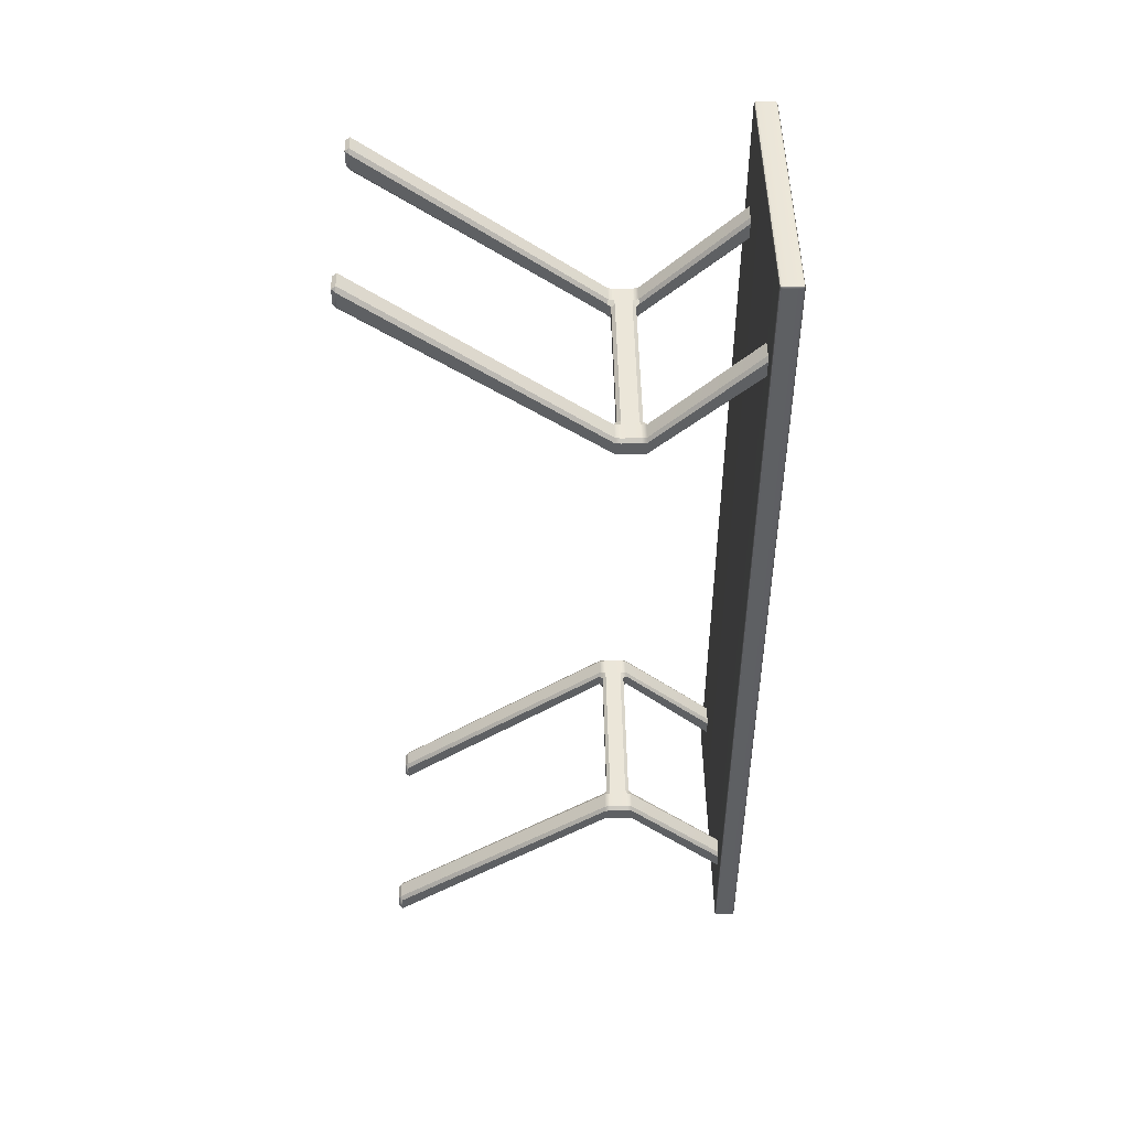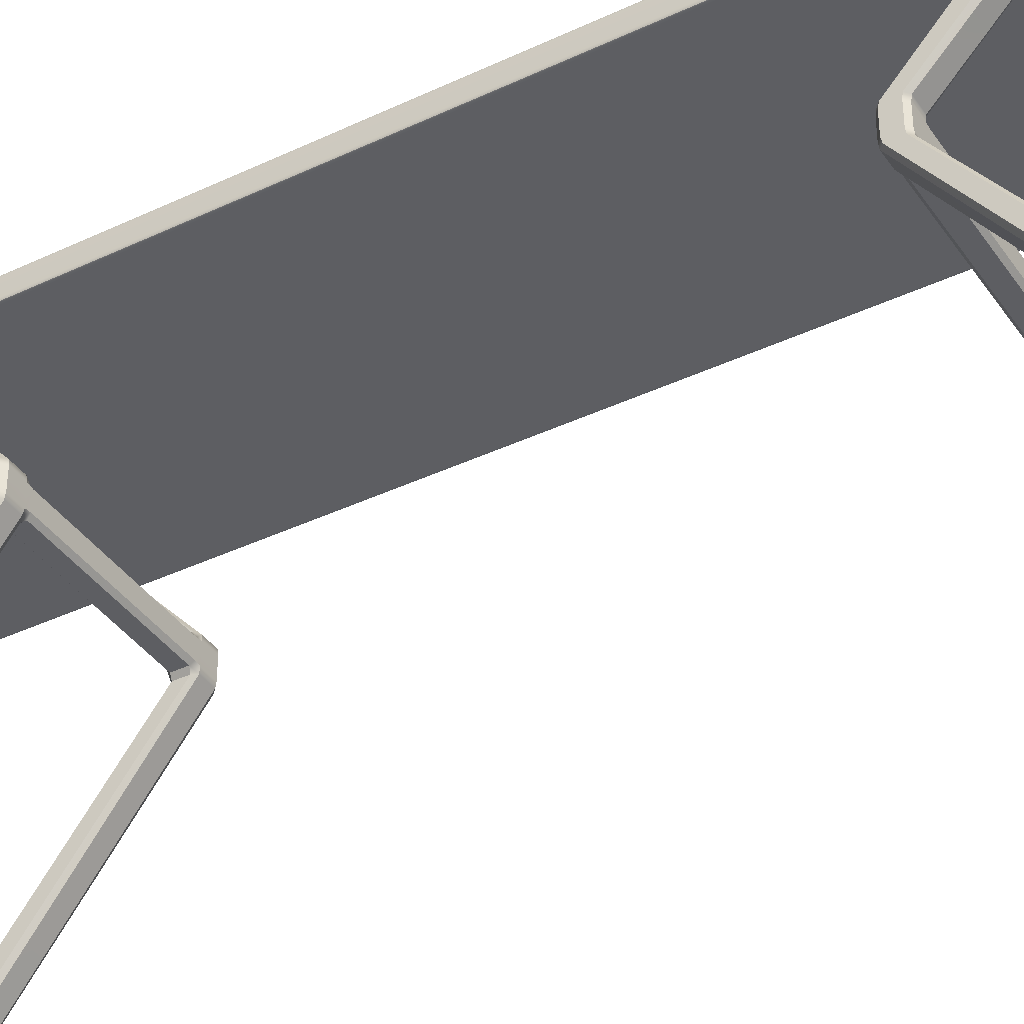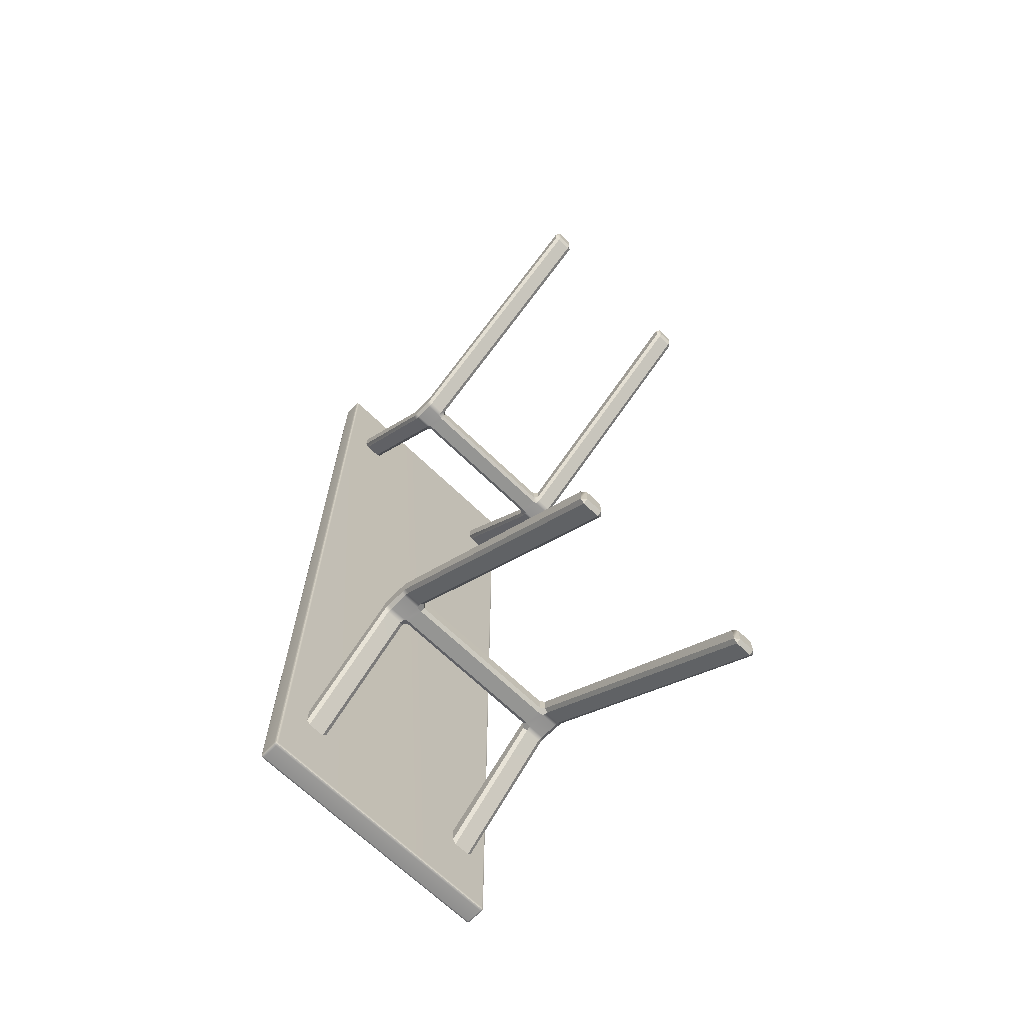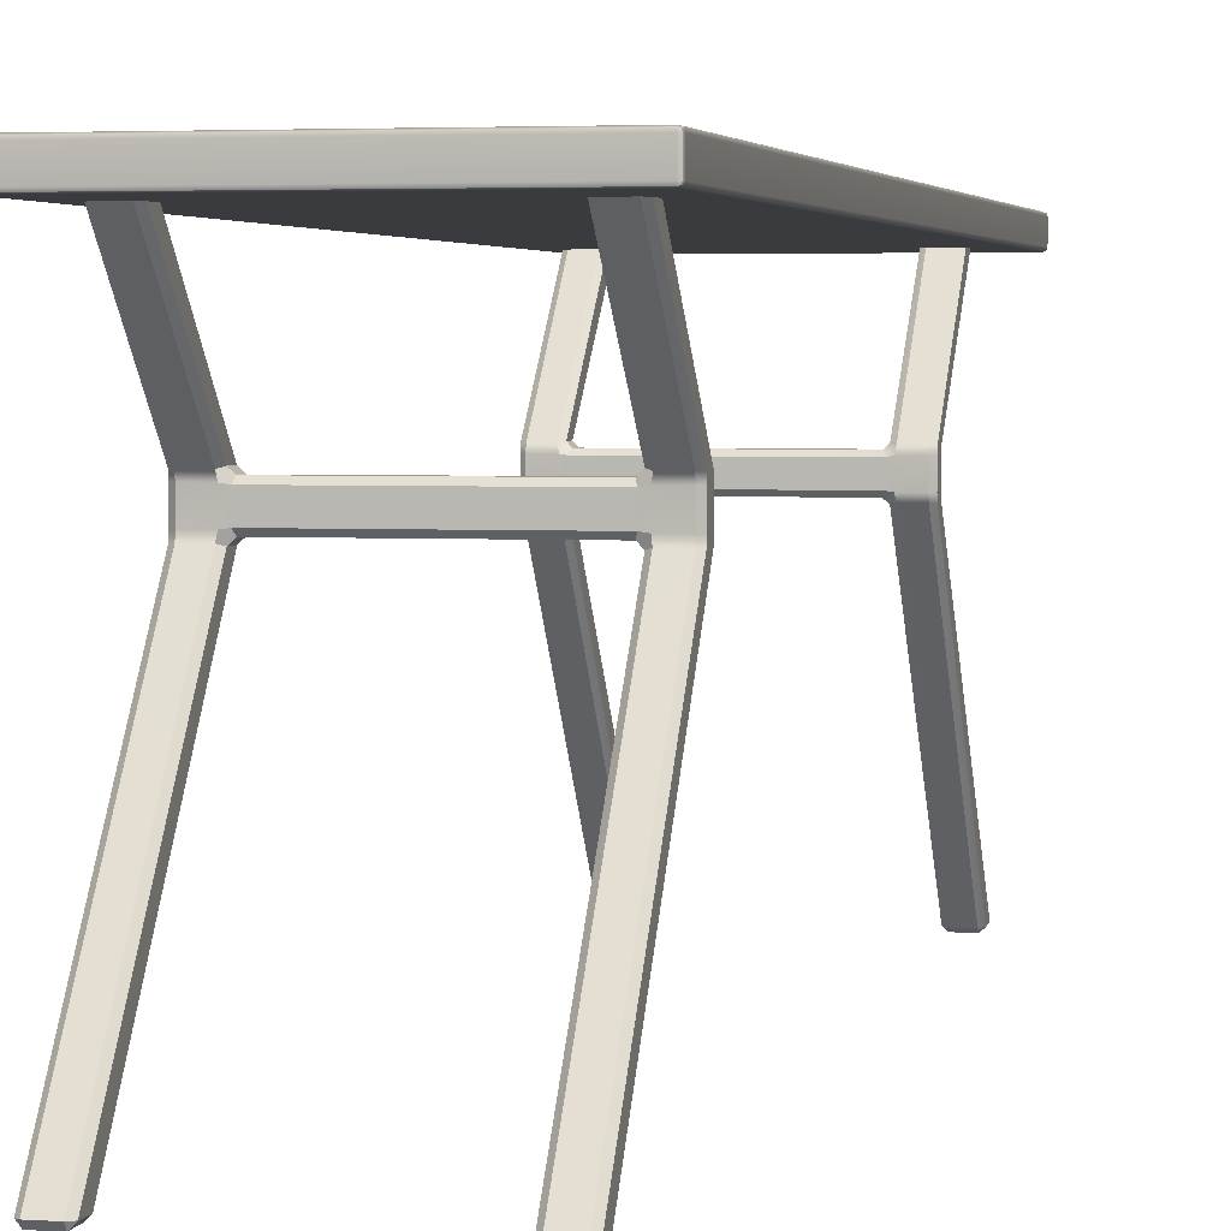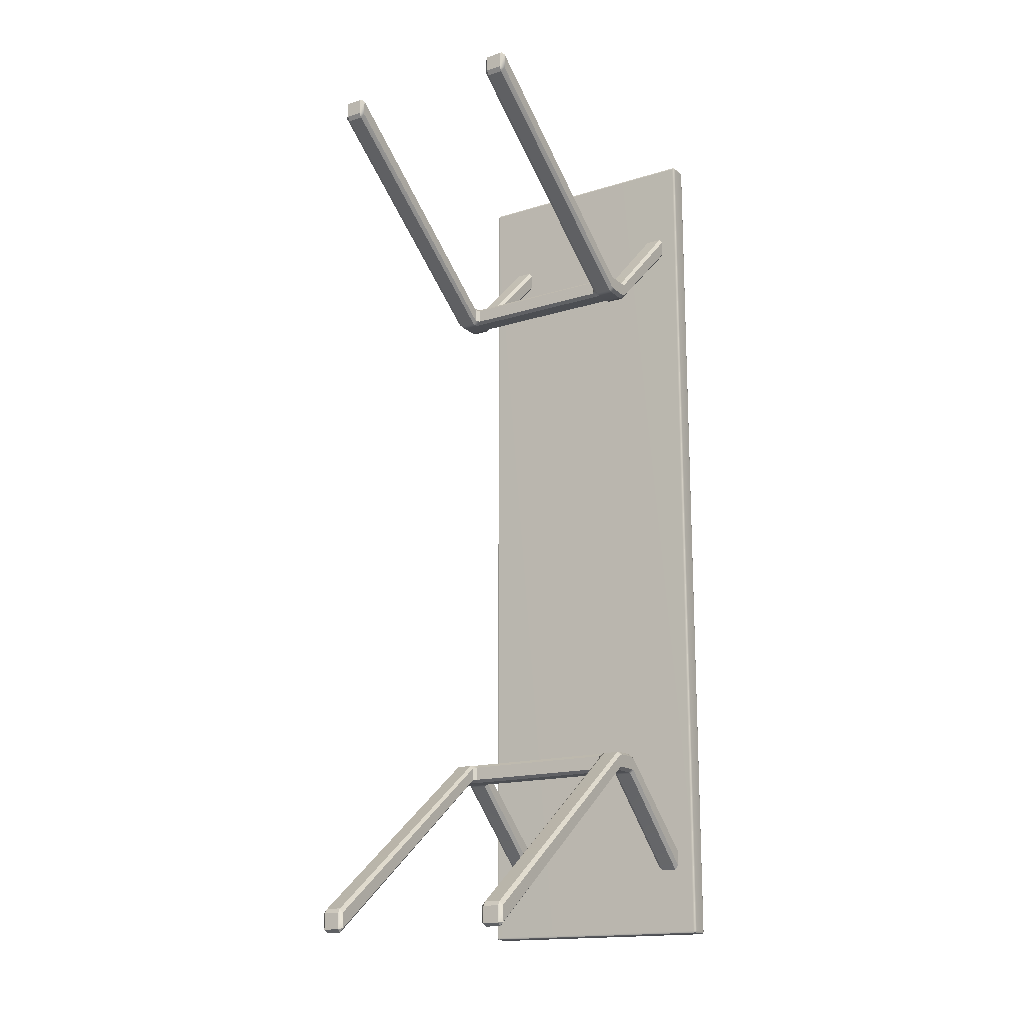
<metadata>
{"format":"obj","ext":"obj","renderer":"f3d","projection":"perspective","resolution":1024,"background":"white","views":[{"elev":47.5,"azim":89.1,"up":"+Z"},{"elev":-38.7,"azim":120.8,"up":"+Y"},{"elev":-67.3,"azim":-44.2,"up":"+Z"},{"elev":3.2,"azim":-167.0,"up":"+Y"},{"elev":-16.5,"azim":32.4,"up":"+Z"}]}
</metadata>
<code>
g default
v -9.69 0.8872 -5.208
v -9.69 0.9064 -5.211
v -9.704 0.9063 -5.223
v -9.704 0.8867 -5.22
v -9.606 0.9099 -5.211
v -9.626 0.9071 -5.211
v -9.629 0.8871 -5.208
v -9.615 0.8829 -5.219
v -9.602 0.8965 -5.223
v -9.704 0.9946 -5.221
v -9.704 0.975 -5.223
v -9.69 0.9749 -5.211
v -9.69 0.9942 -5.209
v -9.602 0.9849 -5.223
v -9.615 0.9982 -5.219
v -9.629 0.9939 -5.209
v -9.626 0.9742 -5.211
v -9.606 0.9715 -5.211
v -9.69 0.9942 -5.282
v -9.69 0.9749 -5.284
v -9.704 0.9751 -5.273
v -9.704 0.9947 -5.269
v -9.606 0.9715 -5.284
v -9.626 0.9743 -5.284
v -9.629 0.9943 -5.282
v -9.615 0.9985 -5.268
v -9.602 0.9849 -5.273
v -9.704 0.8867 -5.269
v -9.704 0.9063 -5.273
v -9.69 0.9064 -5.284
v -9.69 0.8872 -5.281
v -9.602 0.8965 -5.273
v -9.615 0.8831 -5.268
v -9.629 0.8875 -5.281
v -9.626 0.9071 -5.284
v -9.606 0.9099 -5.284
v -9.704 1.371 -4.866
v -9.69 1.37 -4.851
v -9.69 1.386 -4.863
v -9.629 1.386 -4.863
v -9.629 1.37 -4.851
v -9.615 1.371 -4.866
v -9.629 1.386 -4.922
v -9.615 1.372 -4.925
v -9.629 1.374 -4.938
v -9.69 1.386 -4.922
v -9.69 1.374 -4.938
v -9.704 1.372 -4.925
v -9.704 0.02739 -4.633
v -9.69 0.02512 -4.647
v -9.69 0.0139 -4.631
v -9.629 0.0139 -4.631
v -9.629 0.02522 -4.647
v -9.615 0.02739 -4.633
v -9.629 0.0139 -4.571
v -9.615 0.02837 -4.575
v -9.629 0.02953 -4.56
v -9.69 0.0139 -4.571
v -9.69 0.02953 -4.56
v -9.704 0.02837 -4.575
v -9.016 0.8965 -5.223
v -9.002 0.8831 -5.219
v -8.989 0.8875 -5.208
v -8.991 0.9071 -5.211
v -9.012 0.9099 -5.211
v -8.914 0.8867 -5.22
v -8.914 0.9063 -5.223
v -8.928 0.9064 -5.211
v -8.928 0.8872 -5.208
v -9.012 0.9715 -5.211
v -8.992 0.9743 -5.211
v -8.988 0.9943 -5.208
v -9.002 0.9985 -5.219
v -9.016 0.9849 -5.223
v -8.928 0.9942 -5.209
v -8.928 0.9749 -5.211
v -8.914 0.975 -5.223
v -8.914 0.9946 -5.221
v -9.016 0.9849 -5.273
v -9.002 0.9982 -5.269
v -8.989 0.9939 -5.282
v -8.991 0.9742 -5.284
v -9.012 0.9715 -5.284
v -8.914 0.9947 -5.269
v -8.914 0.975 -5.273
v -8.928 0.9749 -5.284
v -8.928 0.9942 -5.282
v -9.012 0.9099 -5.284
v -8.991 0.9071 -5.284
v -8.988 0.8871 -5.281
v -9.002 0.8829 -5.268
v -9.016 0.8965 -5.273
v -8.928 0.8872 -5.281
v -8.928 0.9064 -5.284
v -8.914 0.9063 -5.273
v -8.914 0.8867 -5.269
v -9.002 1.371 -4.866
v -8.989 1.37 -4.851
v -8.989 1.386 -4.863
v -8.927 1.386 -4.863
v -8.927 1.37 -4.851
v -8.914 1.371 -4.866
v -8.928 1.386 -4.922
v -8.914 1.372 -4.925
v -8.928 1.374 -4.938
v -8.988 1.386 -4.922
v -8.988 1.374 -4.938
v -9.002 1.372 -4.925
v -9.002 0.02739 -4.633
v -8.988 0.02512 -4.647
v -8.988 0.0139 -4.631
v -8.928 0.0139 -4.631
v -8.928 0.02522 -4.647
v -8.914 0.02739 -4.633
v -8.927 0.0139 -4.571
v -8.914 0.02837 -4.575
v -8.927 0.02953 -4.56
v -8.989 0.0139 -4.571
v -8.989 0.02953 -4.56
v -9.002 0.02837 -4.575
v -8.928 0.8872 -7.344
v -8.928 0.9064 -7.341
v -8.914 0.9063 -7.33
v -8.914 0.8867 -7.332
v -9.012 0.9099 -7.341
v -8.992 0.9071 -7.341
v -8.988 0.8871 -7.344
v -9.002 0.8829 -7.334
v -9.016 0.8965 -7.33
v -8.914 0.9946 -7.332
v -8.914 0.975 -7.33
v -8.928 0.9749 -7.341
v -8.928 0.9942 -7.344
v -9.016 0.9849 -7.33
v -9.002 0.9982 -7.334
v -8.989 0.9939 -7.344
v -8.992 0.9742 -7.341
v -9.012 0.9715 -7.341
v -8.928 0.9942 -7.271
v -8.928 0.9749 -7.268
v -8.914 0.9751 -7.28
v -8.914 0.9947 -7.283
v -9.012 0.9715 -7.268
v -8.992 0.9743 -7.268
v -8.988 0.9943 -7.271
v -9.002 0.9985 -7.284
v -9.016 0.9849 -7.28
v -8.914 0.8867 -7.284
v -8.914 0.9063 -7.28
v -8.928 0.9064 -7.268
v -8.928 0.8872 -7.271
v -9.016 0.8965 -7.28
v -9.002 0.8831 -7.284
v -8.989 0.8875 -7.271
v -8.992 0.9071 -7.268
v -9.012 0.9099 -7.268
v -8.914 1.371 -7.686
v -8.927 1.37 -7.701
v -8.927 1.386 -7.69
v -8.989 1.386 -7.69
v -8.989 1.37 -7.701
v -9.002 1.371 -7.686
v -8.988 1.386 -7.631
v -9.002 1.372 -7.628
v -8.988 1.374 -7.614
v -8.928 1.386 -7.631
v -8.928 1.374 -7.614
v -8.914 1.372 -7.628
v -8.914 0.02739 -7.919
v -8.928 0.02512 -7.906
v -8.928 0.0139 -7.922
v -8.988 0.0139 -7.922
v -8.988 0.02522 -7.906
v -9.002 0.02739 -7.919
v -8.989 0.0139 -7.982
v -9.002 0.02837 -7.978
v -8.989 0.02953 -7.993
v -8.927 0.0139 -7.982
v -8.927 0.02953 -7.993
v -8.914 0.02837 -7.978
v -9.602 0.8965 -7.33
v -9.615 0.8831 -7.334
v -9.629 0.8875 -7.344
v -9.626 0.9071 -7.341
v -9.606 0.9099 -7.341
v -9.704 0.8867 -7.332
v -9.704 0.9063 -7.33
v -9.69 0.9064 -7.341
v -9.69 0.8872 -7.344
v -9.606 0.9715 -7.341
v -9.626 0.9743 -7.341
v -9.629 0.9943 -7.344
v -9.615 0.9985 -7.334
v -9.602 0.9849 -7.33
v -9.69 0.9942 -7.344
v -9.69 0.9749 -7.341
v -9.704 0.975 -7.33
v -9.704 0.9946 -7.332
v -9.602 0.9849 -7.28
v -9.615 0.9982 -7.284
v -9.629 0.9939 -7.271
v -9.626 0.9742 -7.268
v -9.606 0.9715 -7.268
v -9.704 0.9947 -7.283
v -9.704 0.975 -7.28
v -9.69 0.9749 -7.268
v -9.69 0.9942 -7.271
v -9.606 0.9099 -7.268
v -9.626 0.9071 -7.268
v -9.629 0.8871 -7.271
v -9.615 0.8829 -7.285
v -9.602 0.8965 -7.28
v -9.69 0.8872 -7.271
v -9.69 0.9064 -7.268
v -9.704 0.9063 -7.28
v -9.704 0.8867 -7.284
v -9.615 1.371 -7.686
v -9.629 1.37 -7.701
v -9.629 1.386 -7.69
v -9.69 1.386 -7.69
v -9.69 1.37 -7.701
v -9.704 1.371 -7.686
v -9.69 1.386 -7.631
v -9.704 1.372 -7.628
v -9.69 1.374 -7.614
v -9.629 1.386 -7.631
v -9.629 1.374 -7.614
v -9.615 1.372 -7.628
v -9.615 0.02739 -7.919
v -9.629 0.02512 -7.906
v -9.629 0.0139 -7.922
v -9.69 0.0139 -7.922
v -9.689 0.02522 -7.906
v -9.704 0.02739 -7.919
v -9.69 0.0139 -7.982
v -9.704 0.02837 -7.978
v -9.69 0.02953 -7.993
v -9.629 0.0139 -7.982
v -9.629 0.02953 -7.993
v -9.615 0.02837 -7.978
v -9.802 1.367 -4.521
v -9.795 1.364 -4.521
v -9.795 1.367 -4.514
v -9.795 1.374 -4.511
v -9.802 1.374 -4.514
v -9.805 1.374 -4.521
v -8.845 1.367 -4.521
v -8.842 1.374 -4.521
v -8.845 1.374 -4.514
v -8.852 1.374 -4.511
v -8.852 1.367 -4.514
v -8.852 1.364 -4.521
v -9.802 1.441 -4.521
v -9.805 1.434 -4.521
v -9.802 1.434 -4.514
v -9.795 1.434 -4.511
v -9.795 1.441 -4.514
v -9.795 1.444 -4.521
v -8.845 1.441 -4.521
v -8.852 1.444 -4.521
v -8.852 1.441 -4.514
v -8.852 1.434 -4.511
v -8.845 1.434 -4.514
v -8.842 1.434 -4.521
v -9.802 1.434 -7.952
v -9.805 1.434 -7.945
v -9.802 1.441 -7.945
v -9.795 1.444 -7.945
v -9.795 1.441 -7.952
v -9.795 1.434 -7.955
v -8.845 1.434 -7.952
v -8.852 1.434 -7.955
v -8.852 1.441 -7.952
v -8.852 1.444 -7.945
v -8.845 1.441 -7.945
v -8.842 1.434 -7.945
v -9.802 1.367 -7.945
v -9.805 1.374 -7.945
v -9.802 1.374 -7.952
v -9.795 1.374 -7.955
v -9.795 1.367 -7.952
v -9.795 1.364 -7.945
v -8.845 1.367 -7.945
v -8.852 1.364 -7.945
v -8.852 1.367 -7.952
v -8.852 1.374 -7.955
v -8.845 1.374 -7.952
v -8.842 1.374 -7.945
v -9.801 1.368 -4.515
v -8.846 1.368 -4.515
v -9.801 1.44 -4.515
v -8.846 1.44 -4.515
v -9.801 1.44 -7.951
v -8.846 1.44 -7.951
v -9.801 1.368 -7.951
v -8.846 1.368 -7.951
g pCube108
f 1 4 60 59
f 2 1 7 6
f 3 2 12 11
f 4 3 29 28
f 5 9 61 65
f 6 5 18 17
f 8 7 57 56
f 9 8 33 32
f 10 13 38 37
f 11 10 22 21
f 13 12 17 16
f 14 18 70 74
f 15 14 27 26
f 16 15 42 41
f 19 22 48 47
f 20 19 25 24
f 21 20 30 29
f 23 27 79 83
f 24 23 36 35
f 26 25 45 44
f 28 31 50 49
f 31 30 35 34
f 32 36 88 92
f 34 33 54 53
f 37 39 46 48
f 39 38 41 40
f 40 42 44 43
f 43 45 47 46
f 49 51 58 60
f 51 50 53 52
f 52 54 56 55
f 55 57 59 58
f 62 61 92 91
f 63 62 120 119
f 64 63 69 68
f 65 64 71 70
f 66 69 117 116
f 67 66 96 95
f 68 67 77 76
f 72 71 76 75
f 73 72 98 97
f 74 73 80 79
f 75 78 102 101
f 78 77 85 84
f 81 80 108 107
f 82 81 87 86
f 83 82 89 88
f 84 87 105 104
f 86 85 95 94
f 90 89 94 93
f 91 90 110 109
f 93 96 114 113
f 97 99 106 108
f 99 98 101 100
f 100 102 104 103
f 103 105 107 106
f 109 111 118 120
f 111 110 113 112
f 112 114 116 115
f 115 117 119 118
f 2 6 17 12
f 39 40 43 46
f 20 24 35 30
f 51 52 55 58
f 29 3 11 21
f 13 16 41 38
f 15 26 44 42
f 25 19 47 45
f 22 10 37 48
f 31 34 53 50
f 33 8 56 54
f 7 1 59 57
f 4 28 49 60
f 64 68 76 71
f 99 100 103 106
f 82 86 94 89
f 111 112 115 118
f 67 95 85 77
f 72 75 101 98
f 78 84 104 102
f 87 81 107 105
f 80 73 97 108
f 90 93 113 110
f 96 66 116 114
f 69 63 119 117
f 62 91 109 120
f 9 32 92 61
f 36 23 83 88
f 27 14 74 79
f 18 5 65 70
f 1 2 3 4
f 5 6 7 8 9
f 10 11 12 13
f 14 15 16 17 18
f 19 20 21 22
f 23 24 25 26 27
f 28 29 30 31
f 32 33 34 35 36
f 37 38 39
f 40 41 42
f 43 44 45
f 46 47 48
f 49 50 51
f 52 53 54
f 55 56 57
f 58 59 60
f 61 62 63 64 65
f 66 67 68 69
f 70 71 72 73 74
f 75 76 77 78
f 79 80 81 82 83
f 84 85 86 87
f 88 89 90 91 92
f 93 94 95 96
f 97 98 99
f 100 101 102
f 103 104 105
f 106 107 108
f 109 110 111
f 112 113 114
f 115 116 117
f 118 119 120
f 121 124 180 179
f 122 121 127 126
f 123 122 132 131
f 124 123 149 148
f 125 129 181 185
f 126 125 138 137
f 128 127 177 176
f 129 128 153 152
f 130 133 158 157
f 131 130 142 141
f 133 132 137 136
f 134 138 190 194
f 135 134 147 146
f 136 135 162 161
f 139 142 168 167
f 140 139 145 144
f 141 140 150 149
f 143 147 199 203
f 144 143 156 155
f 146 145 165 164
f 148 151 170 169
f 151 150 155 154
f 152 156 208 212
f 154 153 174 173
f 157 159 166 168
f 159 158 161 160
f 160 162 164 163
f 163 165 167 166
f 169 171 178 180
f 171 170 173 172
f 172 174 176 175
f 175 177 179 178
f 182 181 212 211
f 183 182 240 239
f 184 183 189 188
f 185 184 191 190
f 186 189 237 236
f 187 186 216 215
f 188 187 197 196
f 192 191 196 195
f 193 192 218 217
f 194 193 200 199
f 195 198 222 221
f 198 197 205 204
f 201 200 228 227
f 202 201 207 206
f 203 202 209 208
f 204 207 225 224
f 206 205 215 214
f 210 209 214 213
f 211 210 230 229
f 213 216 234 233
f 217 219 226 228
f 219 218 221 220
f 220 222 224 223
f 223 225 227 226
f 229 231 238 240
f 231 230 233 232
f 232 234 236 235
f 235 237 239 238
f 122 126 137 132
f 159 160 163 166
f 140 144 155 150
f 171 172 175 178
f 149 123 131 141
f 133 136 161 158
f 135 146 164 162
f 145 139 167 165
f 142 130 157 168
f 151 154 173 170
f 153 128 176 174
f 127 121 179 177
f 124 148 169 180
f 184 188 196 191
f 219 220 223 226
f 202 206 214 209
f 231 232 235 238
f 187 215 205 197
f 192 195 221 218
f 198 204 224 222
f 207 201 227 225
f 200 193 217 228
f 210 213 233 230
f 216 186 236 234
f 189 183 239 237
f 182 211 229 240
f 129 152 212 181
f 156 143 203 208
f 147 134 194 199
f 138 125 185 190
f 121 122 123 124
f 125 126 127 128 129
f 130 131 132 133
f 134 135 136 137 138
f 139 140 141 142
f 143 144 145 146 147
f 148 149 150 151
f 152 153 154 155 156
f 157 158 159
f 160 161 162
f 163 164 165
f 166 167 168
f 169 170 171
f 172 173 174
f 175 176 177
f 178 179 180
f 181 182 183 184 185
f 186 187 188 189
f 190 191 192 193 194
f 195 196 197 198
f 199 200 201 202 203
f 204 205 206 207
f 208 209 210 211 212
f 213 214 215 216
f 217 218 219
f 220 221 222
f 223 224 225
f 226 227 228
f 229 230 231
f 232 233 234
f 235 236 237
f 238 239 240
f 242 241 277 282
f 241 246 278 277
f 244 243 251 250
f 243 242 252 251
f 246 245 255 254
f 245 244 256 255
f 248 247 283 288
f 247 252 284 283
f 250 249 263 262
f 249 248 264 263
f 254 253 267 266
f 253 258 268 267
f 258 257 261 260
f 257 256 262 261
f 260 259 275 274
f 259 264 276 275
f 266 265 279 278
f 265 270 280 279
f 270 269 273 272
f 269 268 274 273
f 272 271 287 286
f 271 276 288 287
f 282 281 285 284
f 281 280 286 285
f 244 250 262 256
f 258 260 274 268
f 270 272 286 280
f 282 284 252 242
f 248 288 276 264
f 278 246 254 266
f 245 246 241 289
f 241 242 243 289
f 243 244 245 289
f 251 252 247 290
f 247 248 249 290
f 249 250 251 290
f 257 258 253 291
f 253 254 255 291
f 255 256 257 291
f 263 264 259 292
f 259 260 261 292
f 261 262 263 292
f 269 270 265 293
f 265 266 267 293
f 267 268 269 293
f 275 276 271 294
f 271 272 273 294
f 273 274 275 294
f 281 282 277 295
f 277 278 279 295
f 279 280 281 295
f 287 288 283 296
f 283 284 285 296
f 285 286 287 296

</code>
